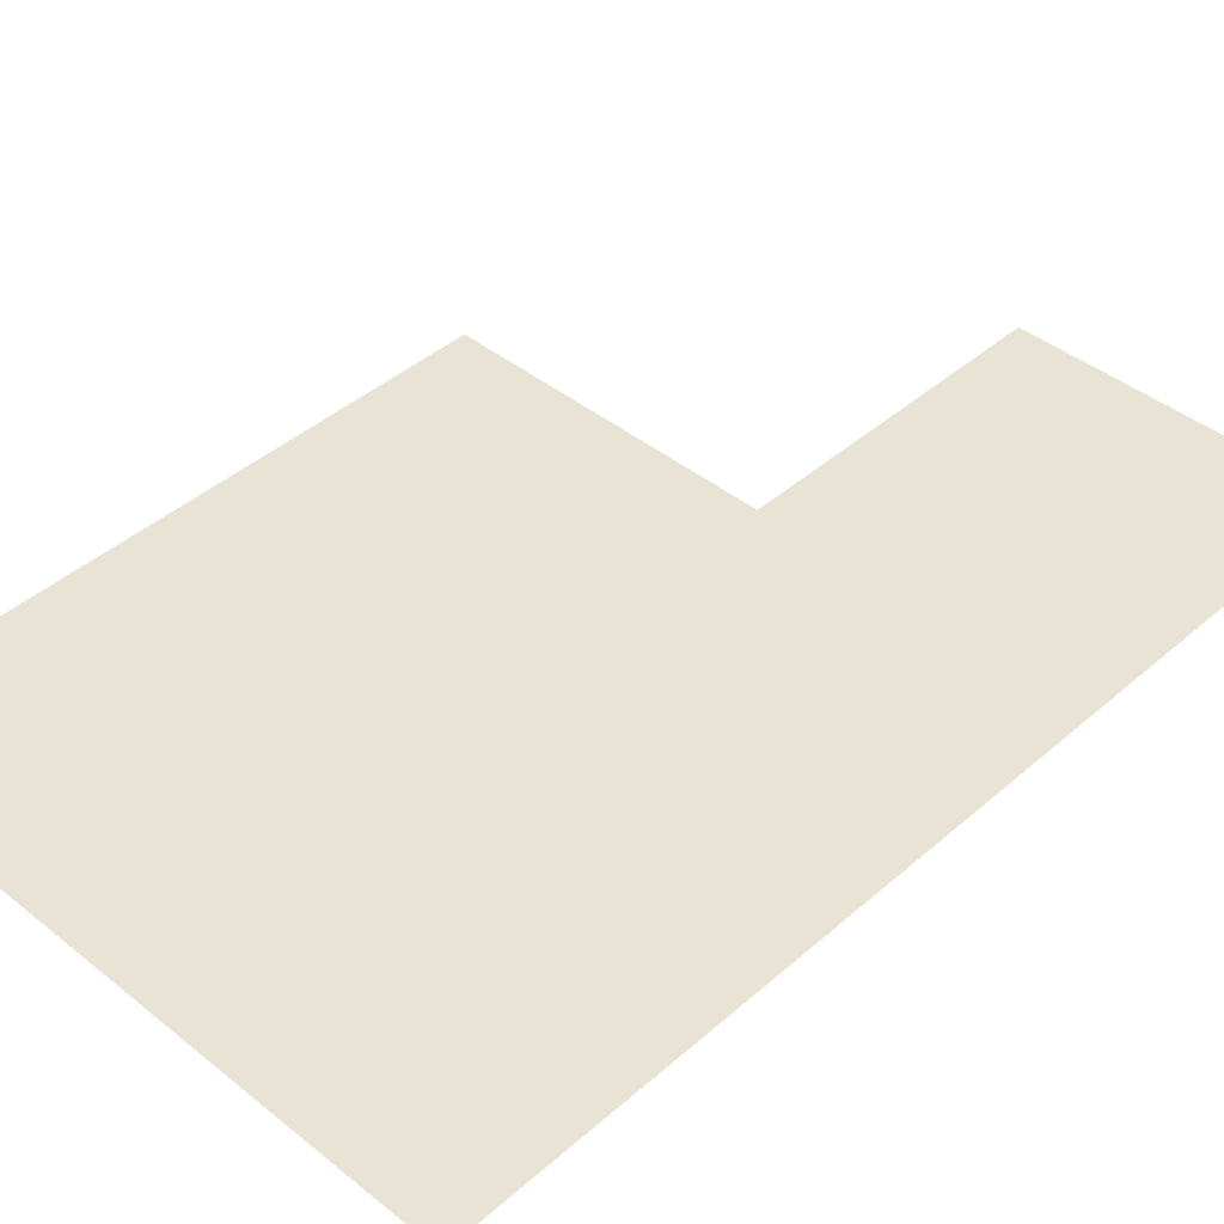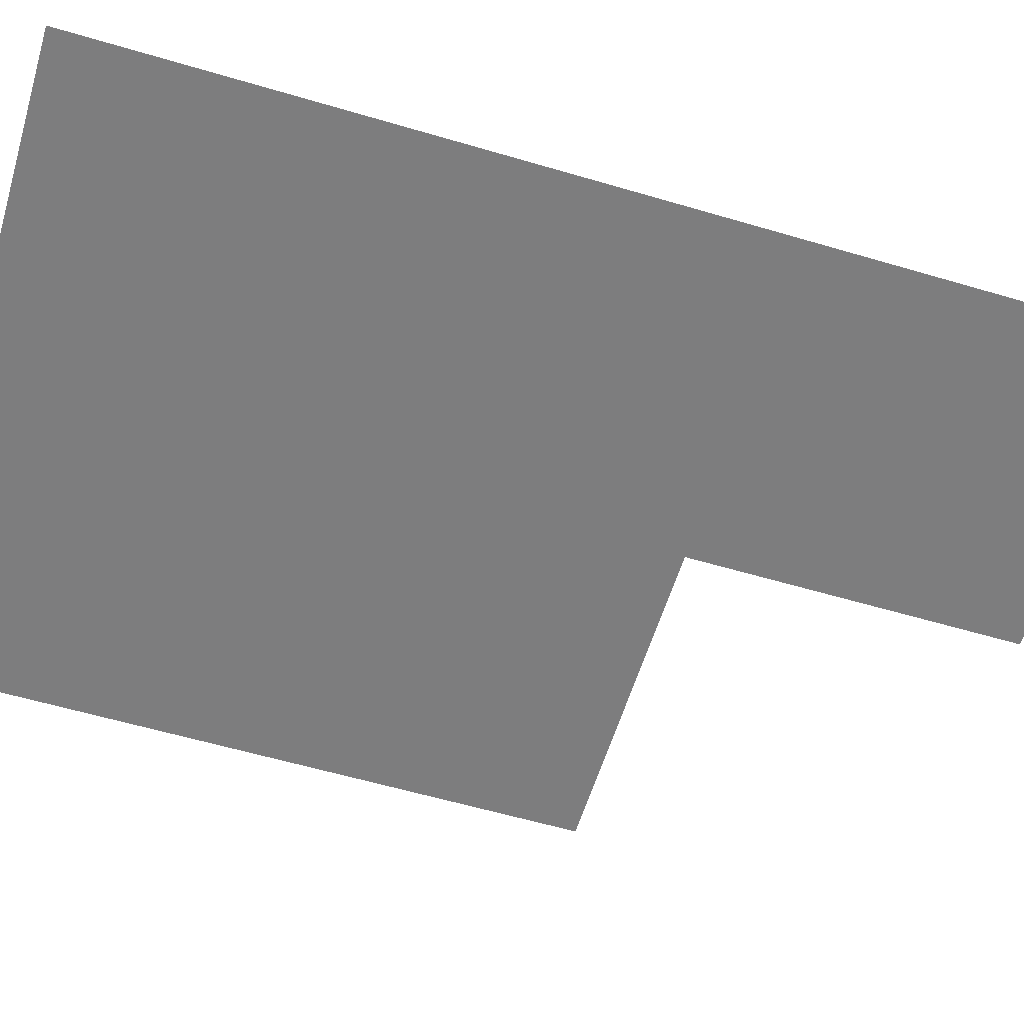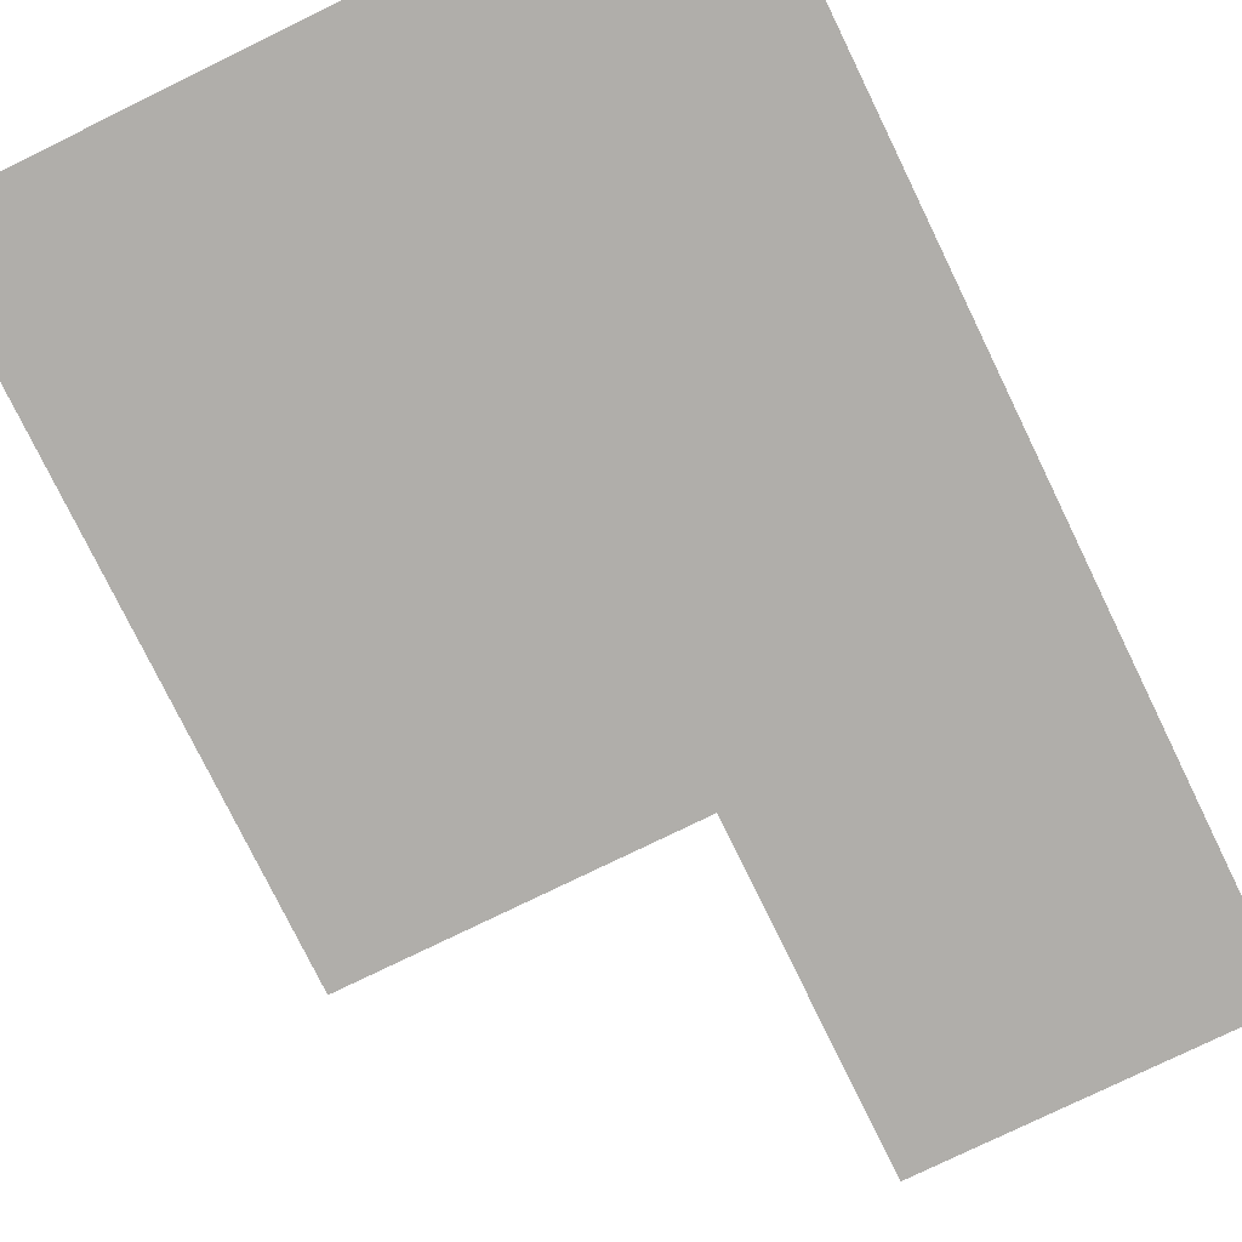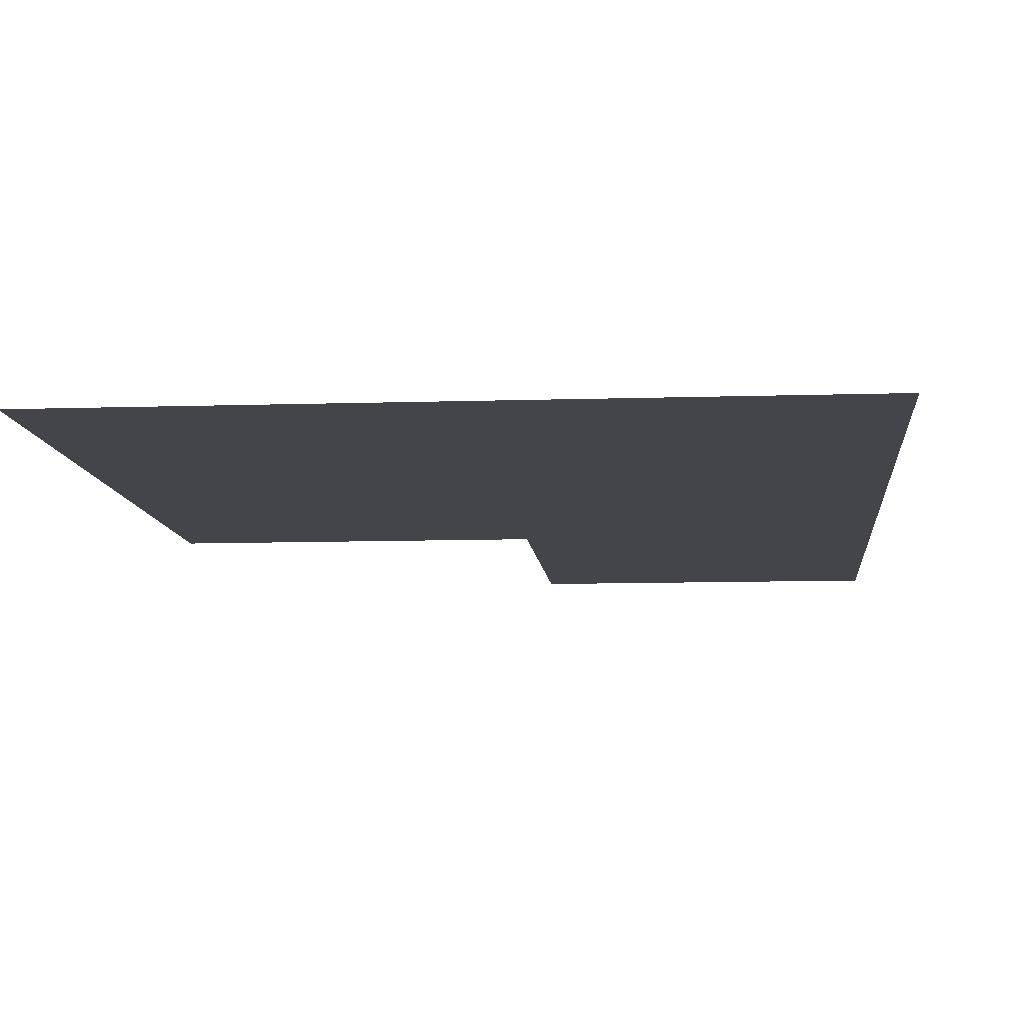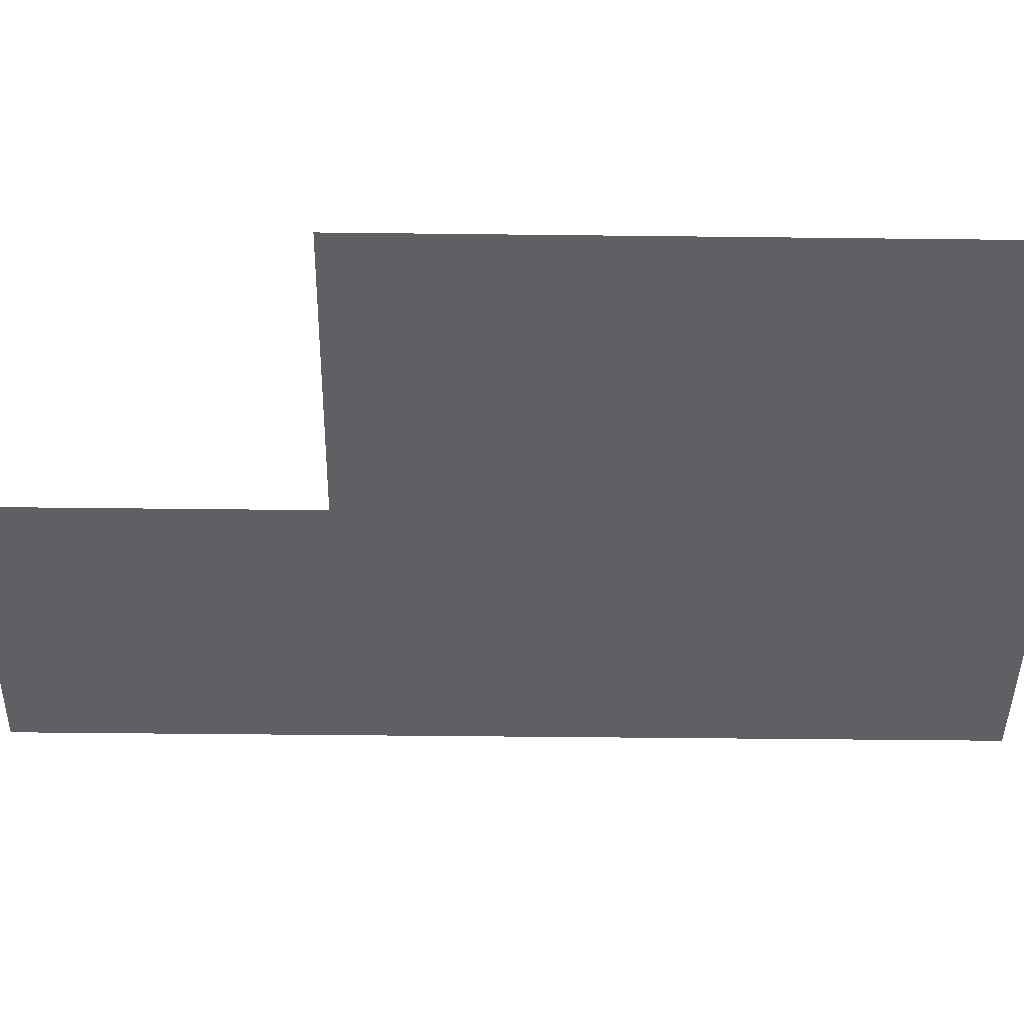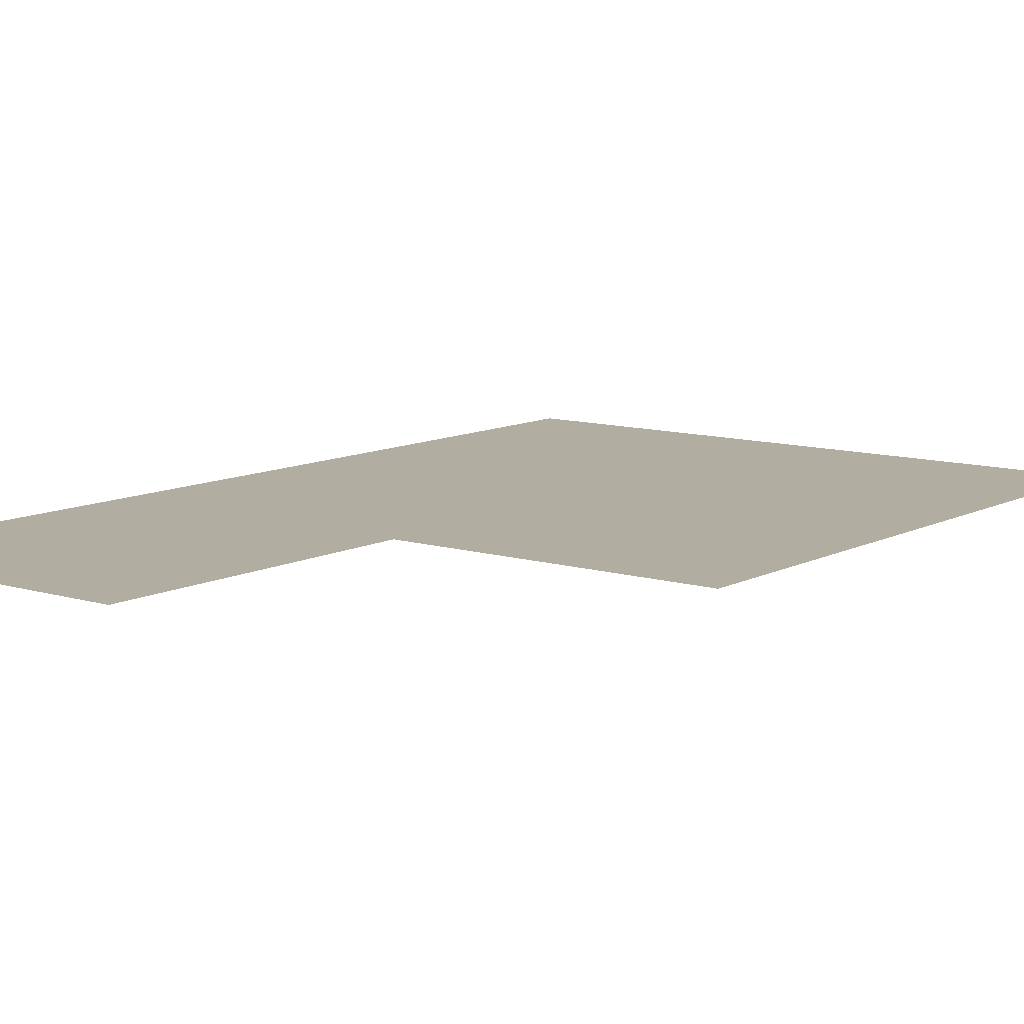
<metadata>
{"format":"obj","ext":"obj","renderer":"f3d","projection":"perspective","resolution":1024,"background":"white","views":[{"elev":42.2,"azim":-136.2,"up":"+Y"},{"elev":-59.1,"azim":-106.9,"up":"+Y"},{"elev":-77.7,"azim":-154.0,"up":"+Y"},{"elev":-9.2,"azim":-175.0,"up":"+Y"},{"elev":-42.8,"azim":89.2,"up":"+Y"},{"elev":10.3,"azim":37.8,"up":"+Y"}]}
</metadata>
<code>
v  -300 300 -4400
v  1700 300 -4400
v  -300 300 -1400
v  700 300 -1400
v  700 300 -4400
v  700 300 -2400
v  -300 300 -2400
v  1700 300 -2400
g stg030_coli_xx_02
f 4 6 7
f 7 3 4
f 5 1 7
f 7 6 5
f 2 5 6
f 6 8 2
g

</code>
